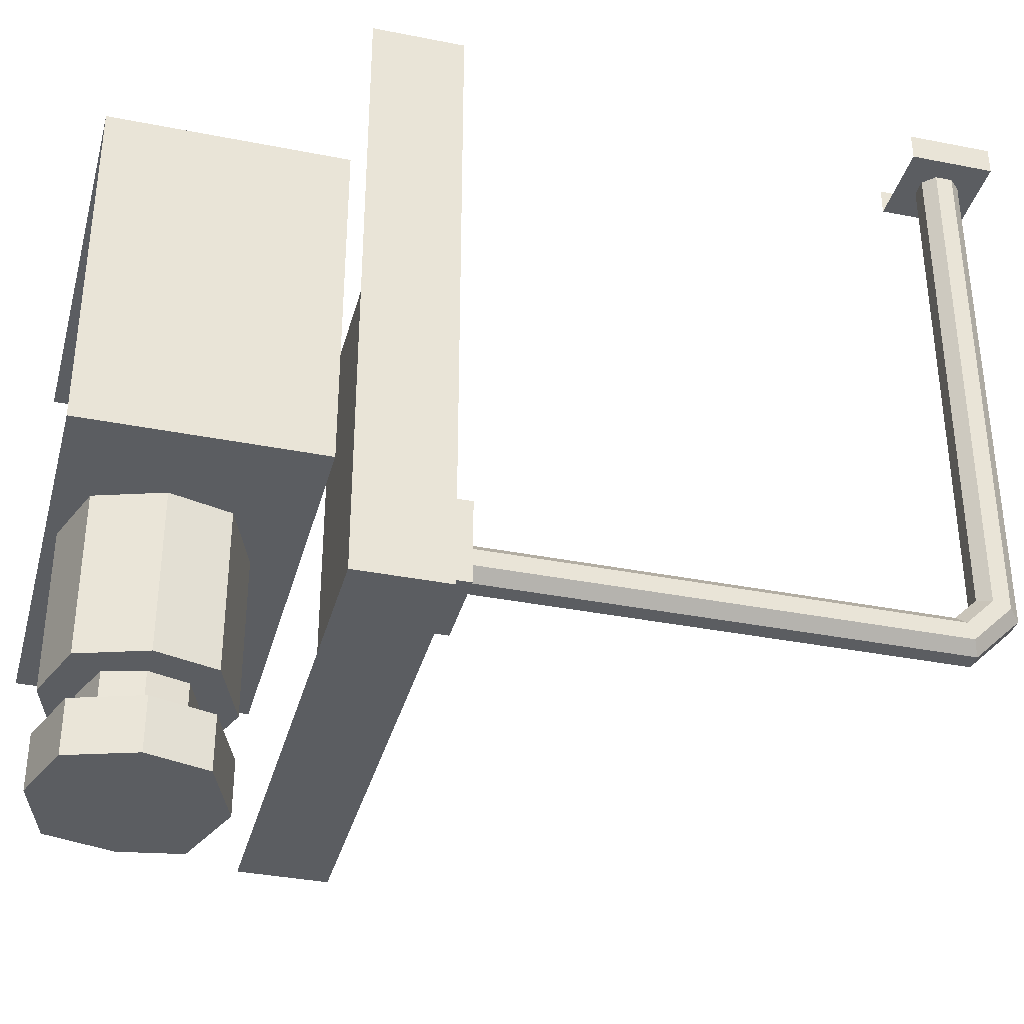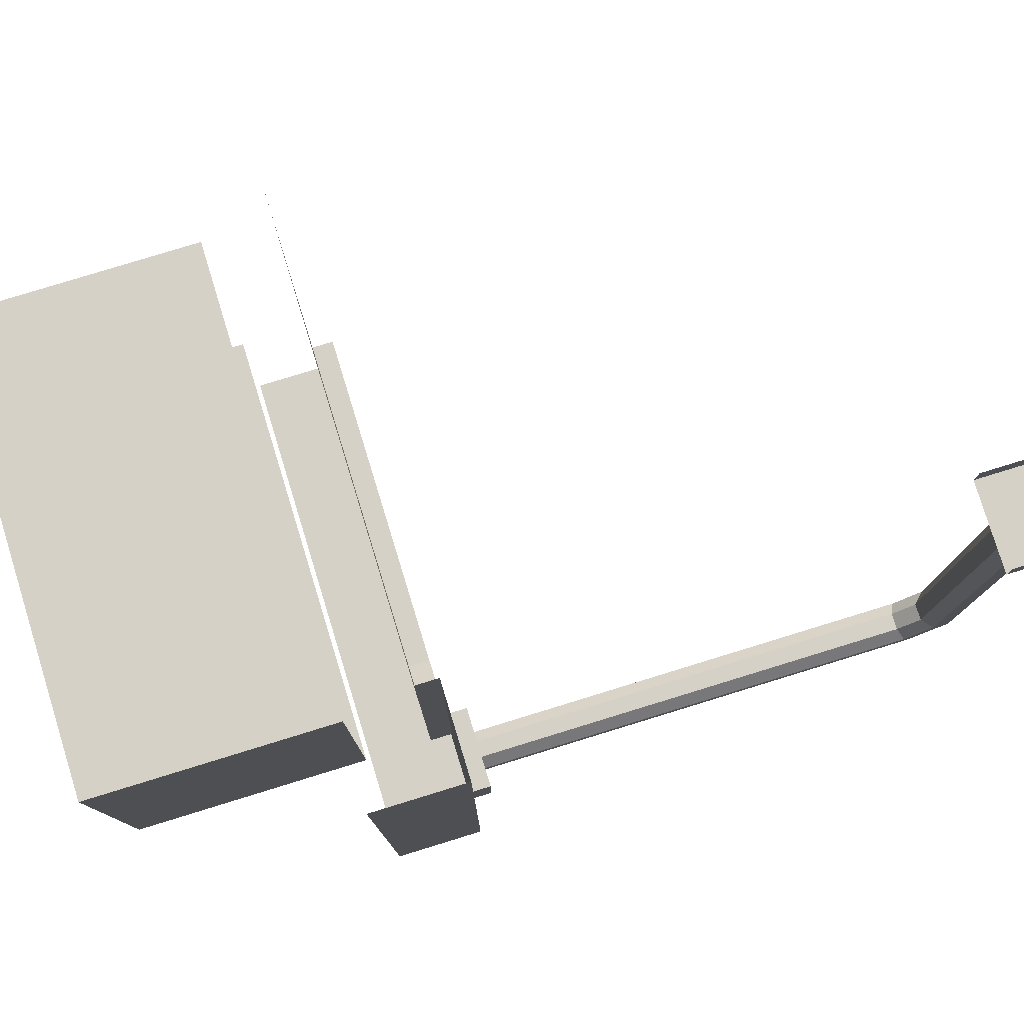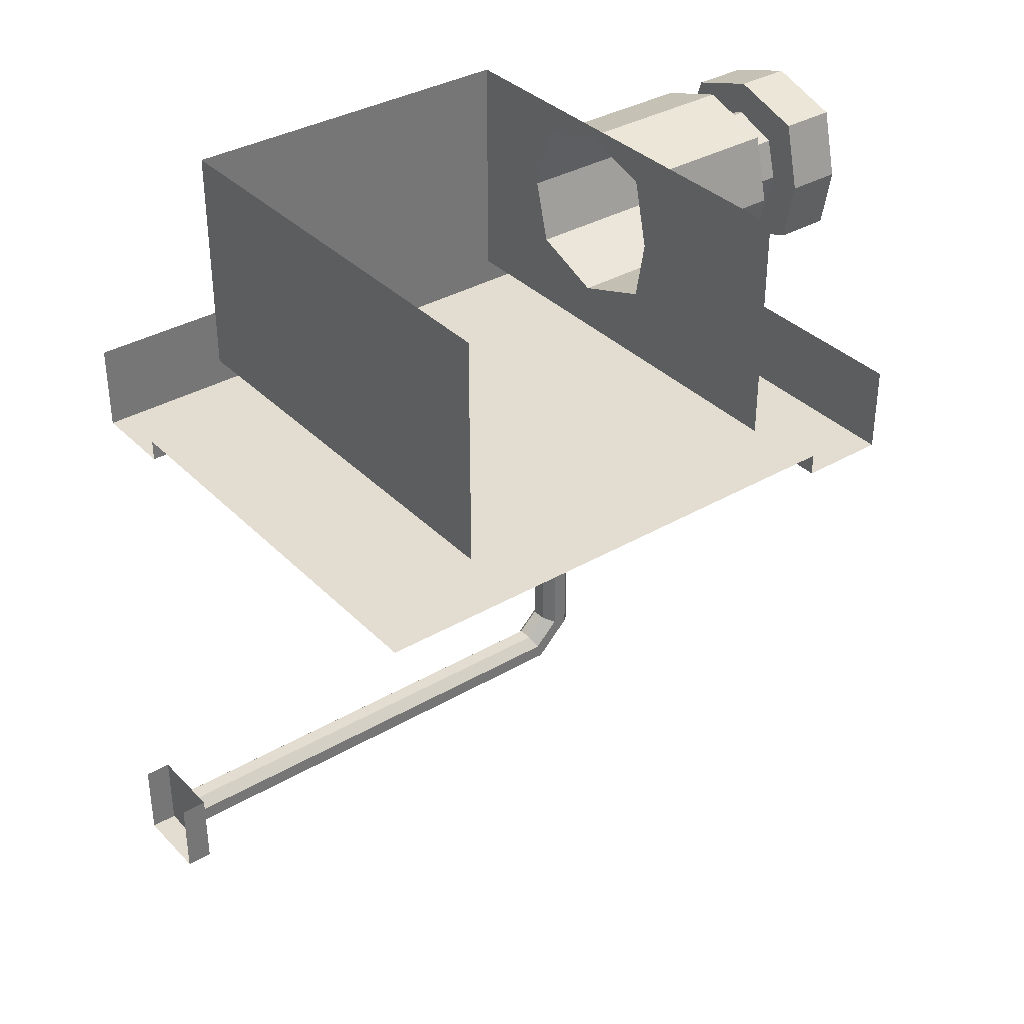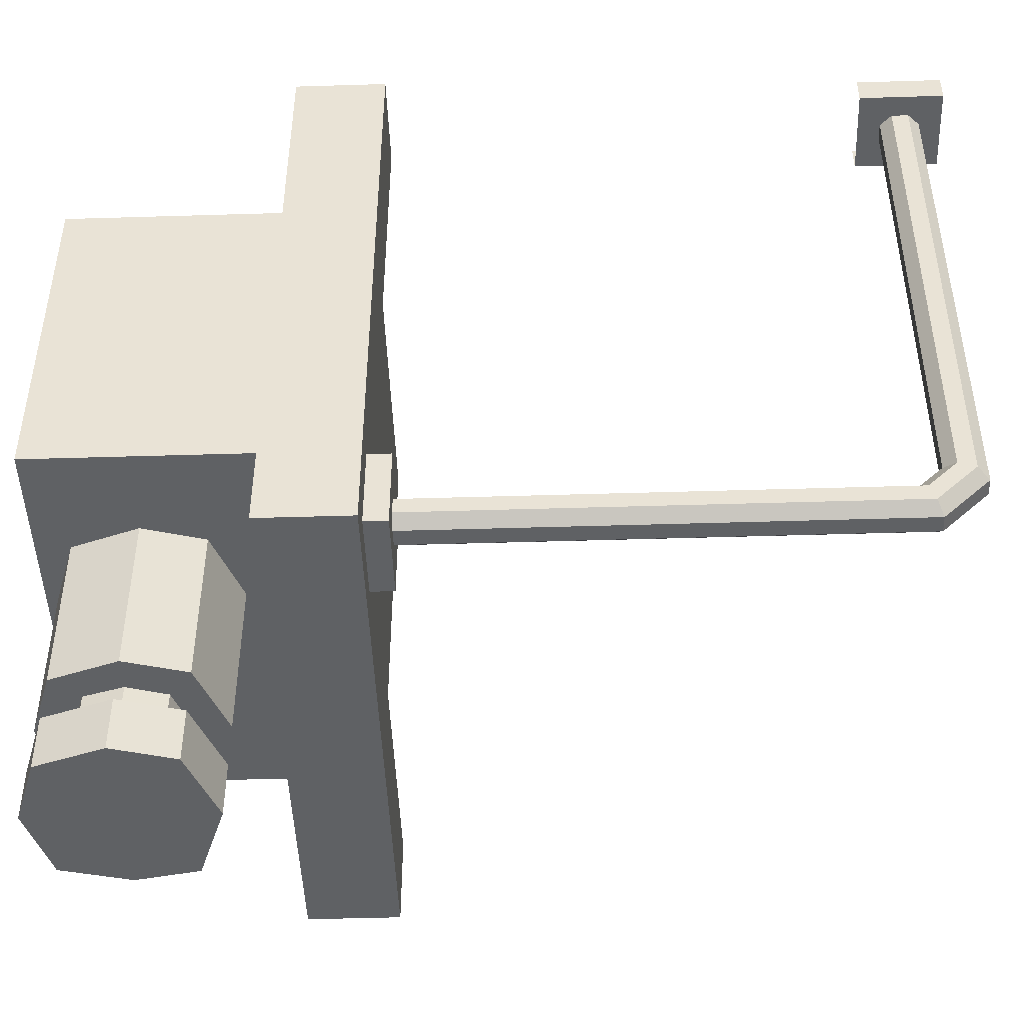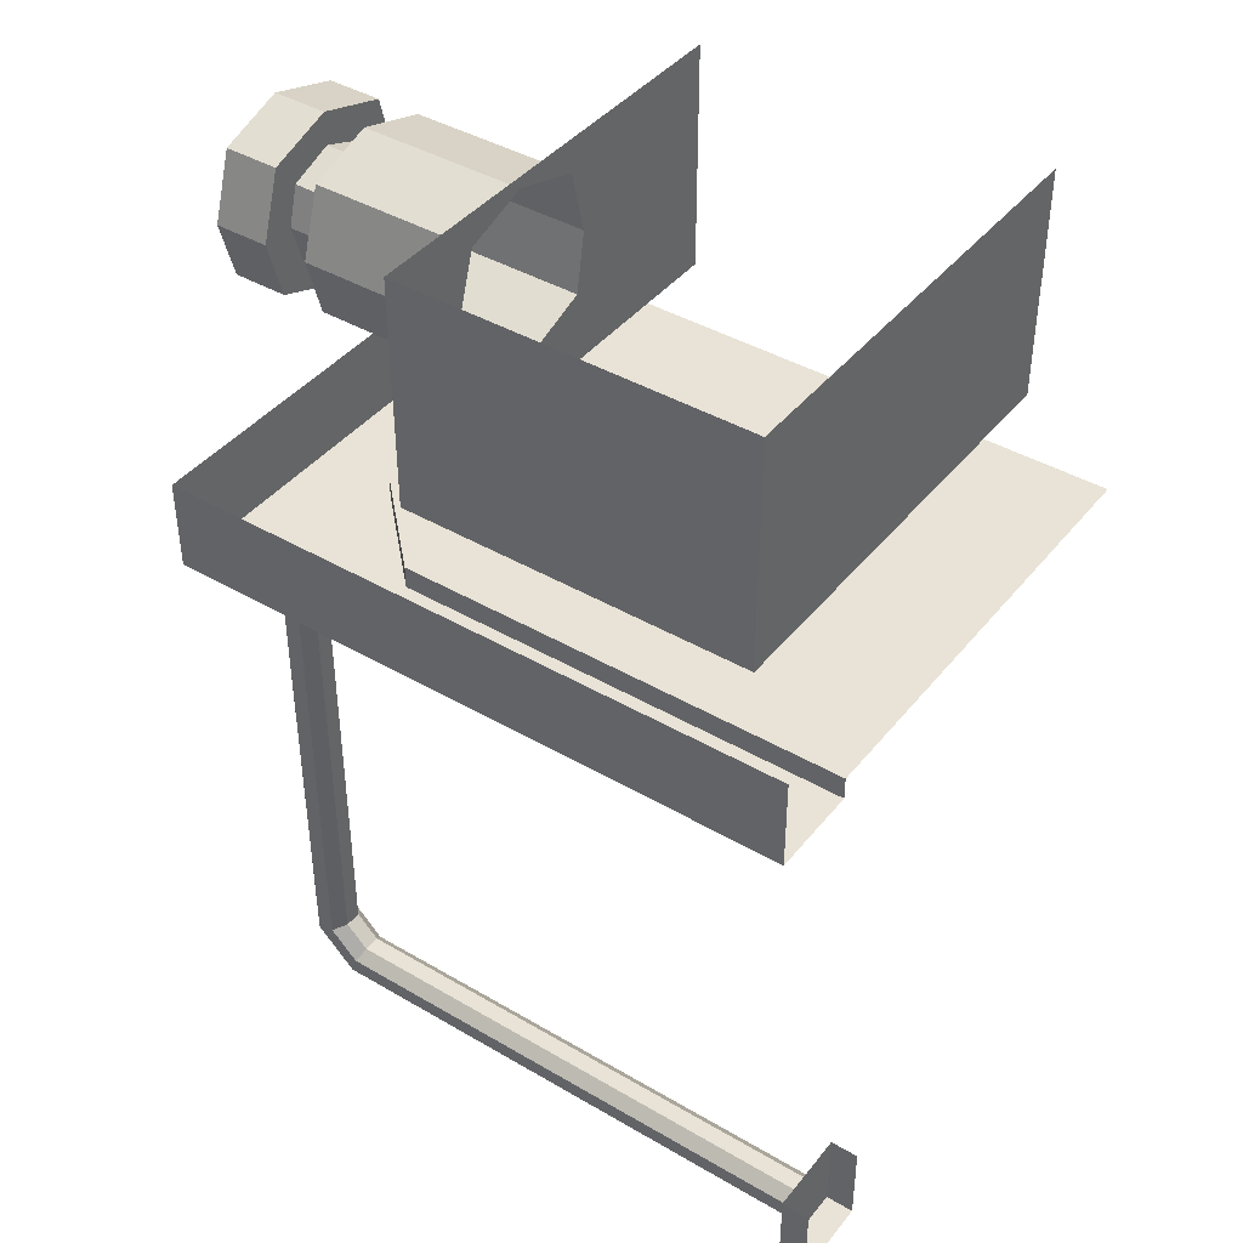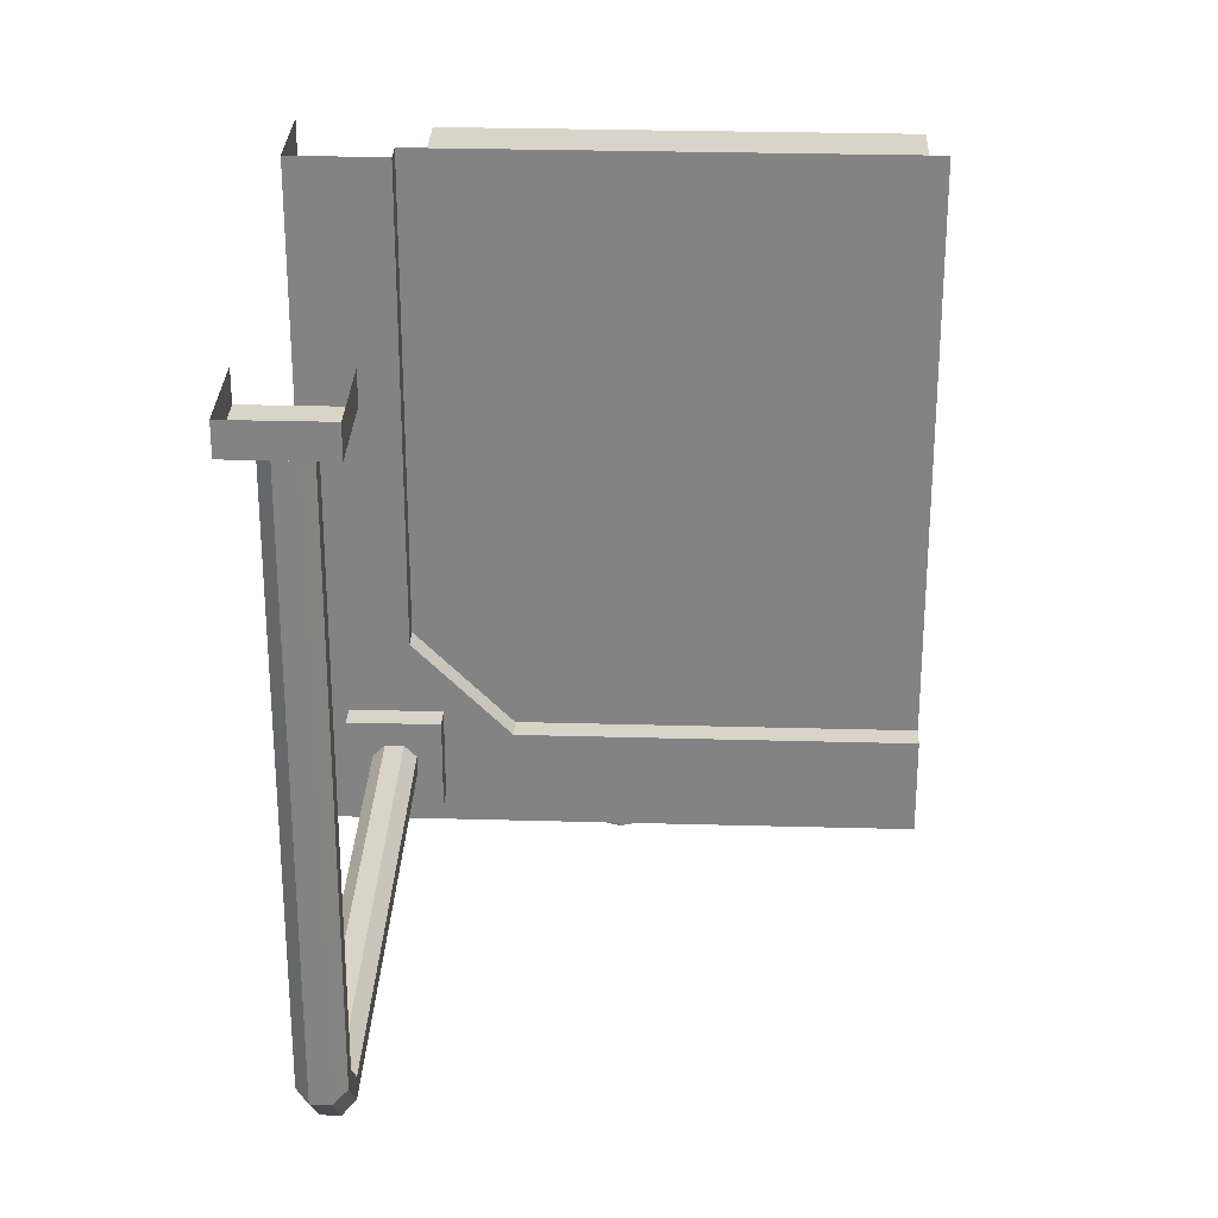
<metadata>
{"format":"obj","ext":"obj","renderer":"f3d","projection":"perspective","resolution":1024,"background":"white","views":[{"elev":-35.9,"azim":-104.6,"up":"+Z"},{"elev":79.1,"azim":-107.1,"up":"+Z"},{"elev":35.4,"azim":52.4,"up":"+Y"},{"elev":-46.5,"azim":-88.0,"up":"+Z"},{"elev":41.7,"azim":-54.8,"up":"+Y"},{"elev":28.6,"azim":2.4,"up":"+Z"}]}
</metadata>
<code>
v 0.2344 0.1016 -0.5
v 0.125 0.0625 -0.5
v 0.125 0.3125 -0.5
v 0.25 0.1875 -0.5
v 0.25 0.1875 -0.4219
v 0.2344 0.1016 -0.4219
v 0.125 0.0625 -0.4219
v 0.02344 0.1016 -0.5
v 0 0.1875 -0.5
v 0.03125 0.2812 -0.5
v 0.03125 0.2812 -0.4219
v 0.125 0.3125 -0.4219
v 0.2266 0.2812 -0.5
v 0.2266 0.2812 -0.4219
v 0.1875 0.2422 -0.4219
v 0.2031 0.1875 -0.4219
v 0.1875 0.1328 -0.4219
v 0.125 0.1094 -0.4219
v 0.02344 0.1016 -0.4219
v 0 0.1875 -0.4219
v 0.04688 0.1875 -0.4219
v 0.0625 0.2422 -0.4219
v 0.125 0.2656 -0.4219
v 0.125 0.0625 -0.3594
v 0.2344 0.1016 -0.3594
v 0.2344 0.1016 -0.125
v 0.125 0.0625 -0.125
v 0.02344 0.1016 -0.3594
v 0.125 0.1094 -0.3594
v 0.1875 0.1328 -0.3594
v 0.2031 0.1875 -0.3594
v 0.25 0.1875 -0.3594
v 0.25 0.1875 -0.125
v 0.5 0 -0.125
v -0.125 0 -0.125
v 0.02344 0.1016 -0.125
v 0 0.1875 -0.3594
v 0.04688 0.1875 -0.3594
v 0.0625 0.1328 -0.3594
v 0.0625 0.1328 -0.4219
v 0.1875 0.2422 -0.3594
v 0.2266 0.2812 -0.3594
v 0.2266 0.2812 -0.125
v 0.5 0.3281 -0.125
v 0.125 0.3125 -0.3594
v 0.125 0.3125 -0.125
v -0.125 0.3281 -0.125
v 0.03125 0.2812 -0.125
v 0 0.1875 -0.125
v -0.125 0.3281 0.375
v -0.125 0 0.375
v 0.5 0.3281 0.375
v 0.5 0 0.375
v 0.03125 0.2812 -0.3594
v 0.125 0.2656 -0.3594
v 0.0625 0.2422 -0.3594
v -0.25 -0.125 -0.375
v -0.125 -0.125 -0.125
v -0.125 -0.125 0.5
v -0.25 -0.125 0.5
v -0.25 0 0.5
v -0.25 0 -0.375
v 0.5 -0.125 -0.375
v 0 -0.125 -0.25
v 0 -0.09375 -0.25
v -0.125 -0.09375 -0.125
v -0.125 -0.09375 0.5
v 0.5 -0.09375 0.5
v 0.5 -0.09375 -0.25
v 0.5 -0.125 -0.25
v 0.5 0 -0.375
v -0.08594 -0.1562 -0.3359
v -0.2031 -0.1562 -0.3359
v -0.2031 -0.125 -0.3359
v -0.08594 -0.125 -0.3359
v -0.08594 -0.1562 -0.2188
v -0.2031 -0.1562 -0.2188
v -0.2031 -0.125 -0.2188
v -0.08594 -0.125 -0.2188
v -0.1328 -0.8125 -0.3047
v -0.1562 -0.8125 -0.3047
v -0.1562 -0.1562 -0.3047
v -0.1328 -0.1562 -0.3047
v -0.1172 -0.1562 -0.2891
v -0.1172 -0.8047 -0.2891
v -0.1172 -0.8594 -0.2344
v -0.1328 -0.875 -0.2422
v -0.1562 -0.875 -0.2422
v -0.1719 -0.8047 -0.2891
v -0.1719 -0.1562 -0.2891
v -0.1719 -0.1562 -0.2656
v -0.1719 -0.7969 -0.2656
v -0.1562 -0.7891 -0.25
v -0.1562 -0.1562 -0.25
v -0.1328 -0.1562 -0.25
v -0.1328 -0.7891 -0.25
v -0.1172 -0.7969 -0.2656
v -0.1172 -0.1562 -0.2656
v -0.1172 -0.8359 -0.2266
v -0.1172 -0.8359 0.5
v -0.1172 -0.8594 0.5
v -0.1328 -0.875 0.5
v -0.1562 -0.875 0.5
v -0.1719 -0.8594 0.5
v -0.1719 -0.8594 -0.2344
v -0.1719 -0.8359 -0.2266
v -0.1562 -0.8203 -0.2188
v -0.1328 -0.8203 -0.2188
v -0.1328 -0.8203 0.5
v -0.1562 -0.8203 0.5
v -0.1719 -0.8359 0.5
v -0.2031 -0.9062 0.5
v -0.08594 -0.9062 0.5
v -0.08594 -0.9062 0.5391
v -0.2031 -0.9062 0.5391
v -0.2031 -0.7891 0.5
v -0.08594 -0.7891 0.5
v -0.08594 -0.7891 0.5391
v -0.2031 -0.7891 0.5391
f 1 2 3
f 1 3 4
f 2 8 3
f 3 8 9
f 3 9 10
f 3 13 4
f 80 81 82
f 80 82 83
f 80 83 84
f 80 84 85
f 80 85 86
f 80 86 87
f 80 87 81
f 81 87 88
f 81 88 89
f 81 89 82
f 82 89 90
f 86 101 102
f 86 102 87
f 88 103 104
f 88 104 105
f 88 105 89
f 1 4 5
f 1 5 6
f 1 6 2
f 2 6 7
f 2 7 8
f 4 13 14
f 4 14 5
f 7 19 8
f 8 19 9
f 9 19 20
f 9 20 10
f 10 20 11
f 24 25 26
f 24 26 27
f 24 27 28
f 25 32 33
f 25 33 26
f 27 36 28
f 28 36 37
f 32 42 43
f 32 43 33
f 54 37 49
f 54 49 48
f 37 36 49
f 72 76 73
f 73 76 77
f 91 92 93
f 91 93 94
f 95 96 97
f 95 97 98
f 92 106 93
f 93 106 107
f 96 108 97
f 97 108 99
f 99 108 100
f 100 108 109
f 110 107 106
f 110 106 111
f 112 116 113
f 113 116 117
f 3 10 11
f 3 11 12
f 3 12 13
f 12 14 13
f 29 39 40
f 29 40 18
f 29 18 30
f 30 18 17
f 30 17 31
f 31 17 16
f 31 16 41
f 42 45 46
f 42 46 43
f 45 54 48
f 45 48 46
f 16 15 41
f 41 15 55
f 15 23 55
f 55 23 56
f 56 23 22
f 56 22 38
f 38 22 21
f 38 21 39
f 39 21 40
f 57 60 61
f 57 61 62
f 57 62 63
f 58 64 65
f 58 65 66
f 58 66 59
f 59 66 67
f 69 65 64
f 69 64 70
f 63 62 71
f 72 73 74
f 72 74 75
f 72 75 76
f 73 77 78
f 73 78 74
f 77 76 79
f 77 79 78
f 76 75 79
f 112 113 114
f 112 114 115
f 112 115 116
f 113 117 118
f 113 118 114
f 116 115 119
f 5 14 15
f 5 15 16
f 5 16 6
f 6 16 17
f 6 17 7
f 7 17 18
f 7 18 19
f 11 20 21
f 11 21 22
f 11 22 12
f 12 22 23
f 12 23 14
f 24 28 29
f 24 29 30
f 24 30 25
f 25 30 31
f 25 31 32
f 28 37 38
f 28 38 39
f 28 39 29
f 31 41 42
f 31 42 32
f 41 55 42
f 42 55 45
f 45 55 54
f 54 55 56
f 54 56 38
f 54 38 37
f 40 21 20
f 40 20 19
f 40 19 18
f 14 23 15
f 67 66 68
f 68 66 65
f 68 65 69
f 26 33 34
f 26 34 27
f 27 34 35
f 27 35 36
f 33 43 44
f 33 44 34
f 43 46 44
f 44 46 47
f 47 46 48
f 47 48 49
f 47 49 35
f 47 35 50
f 50 35 51
f 49 36 35
f 57 58 59
f 57 59 60
f 57 63 64
f 57 64 58
f 70 64 63
f 94 93 95
f 95 93 96
f 93 107 96
f 96 107 108
f 109 108 110
f 110 108 107
f 50 51 52
f 52 51 53
f 90 89 91
f 91 89 92
f 98 97 84
f 84 97 85
f 85 97 99
f 85 99 86
f 86 99 100
f 86 100 101
f 89 105 92
f 92 105 106
f 111 106 104
f 104 106 105
f 87 102 88
f 88 102 103

</code>
